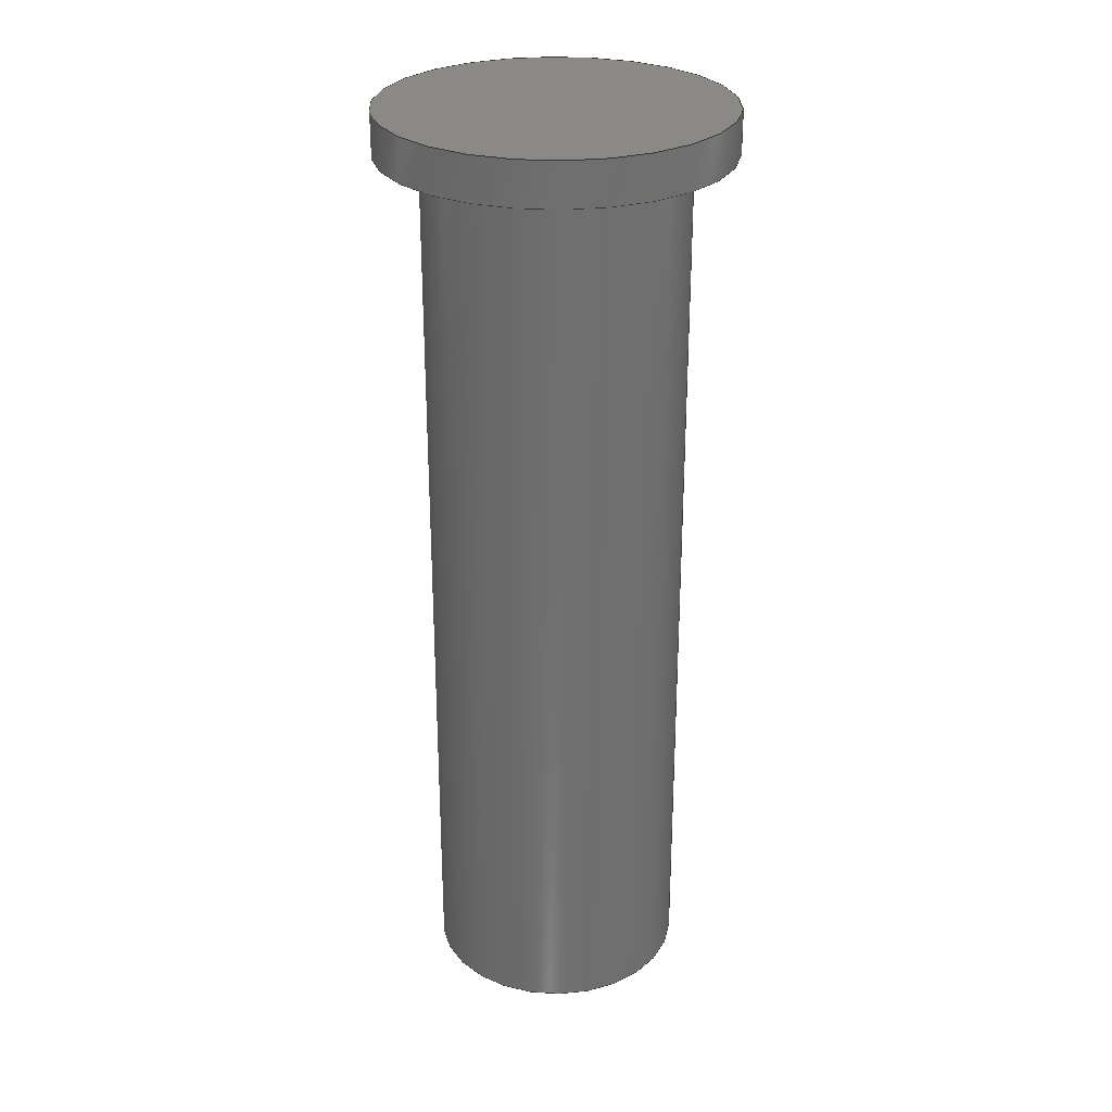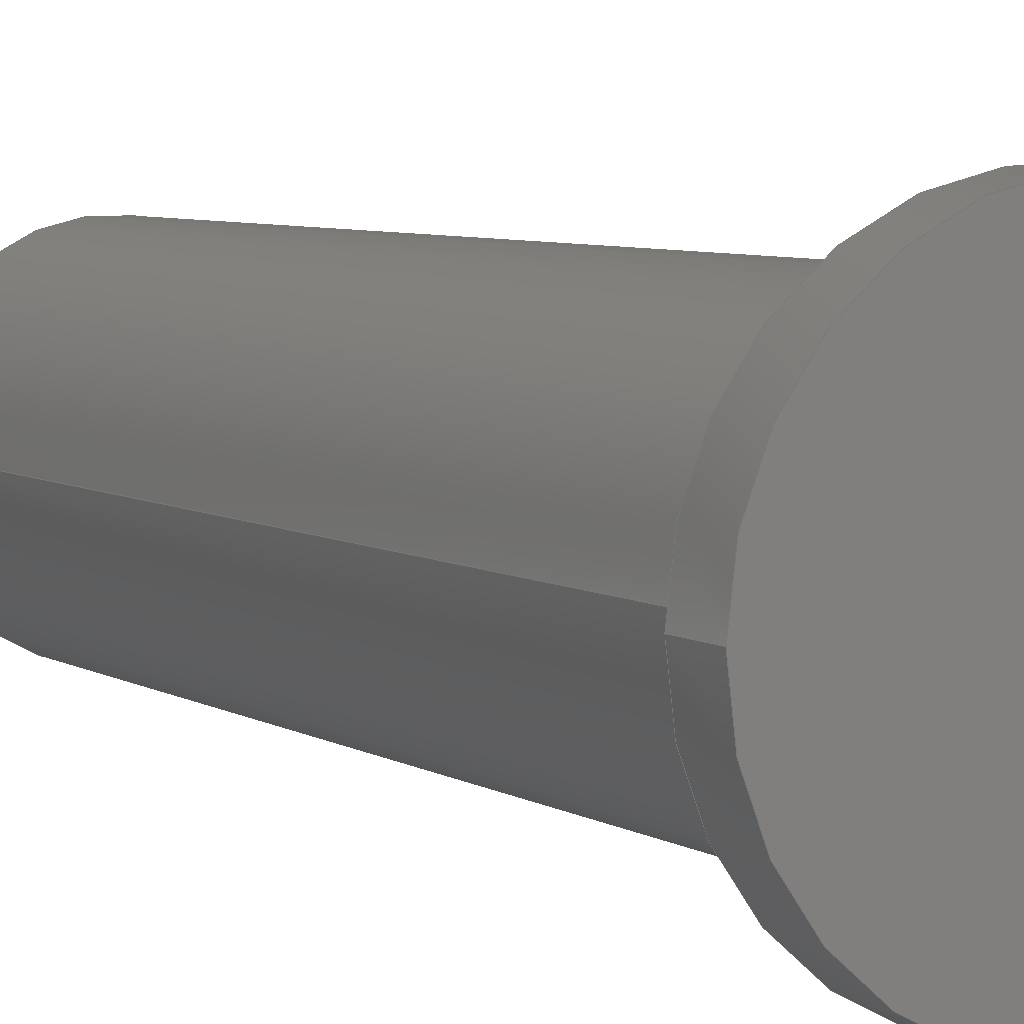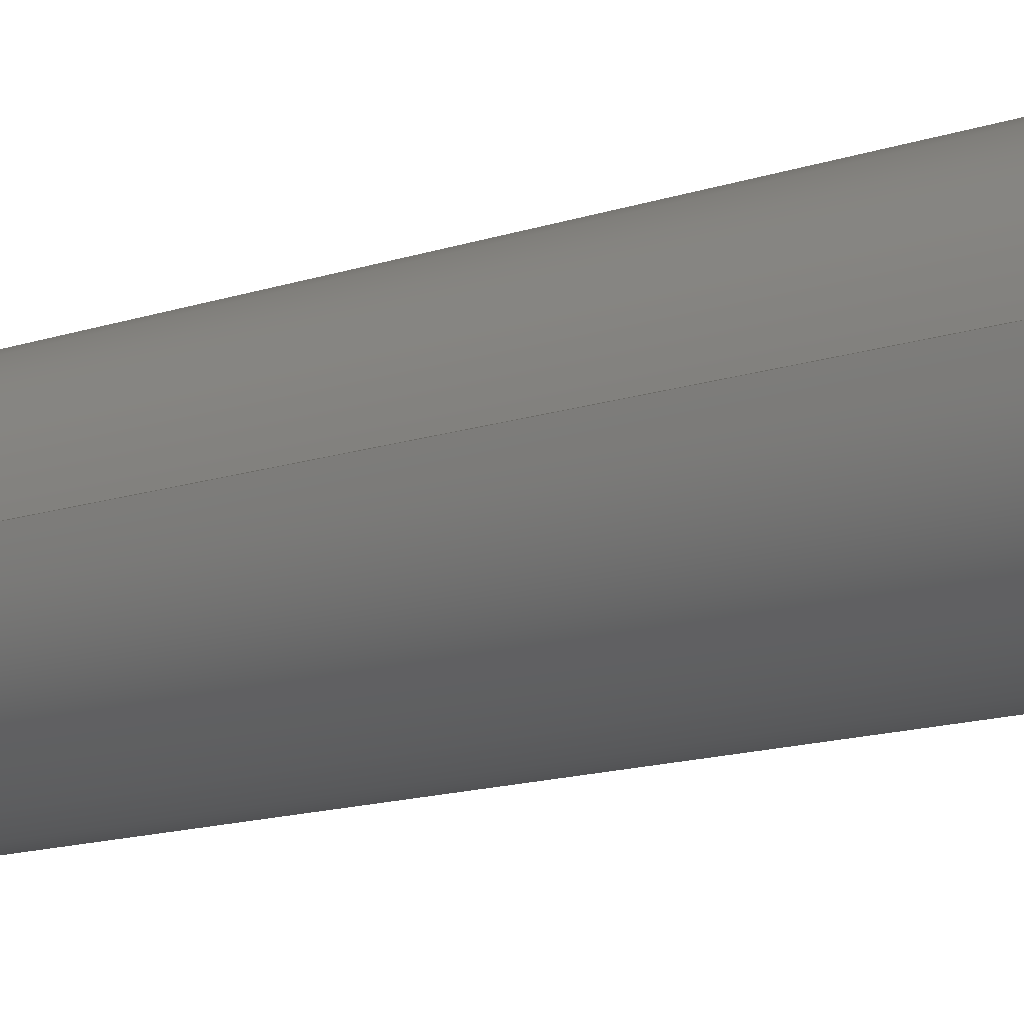
<metadata>
{"format":"step","ext":"step","renderer":"f3d","projection":"perspective","resolution":1024,"background":"white","views":[{"elev":28.4,"azim":-175.0,"up":"+Y"},{"elev":5.6,"azim":151.2,"up":"+Z"},{"elev":-14.6,"azim":125.8,"up":"+Z"}]}
</metadata>
<code>
ISO-10303-21;
DATA;
#1 = VECTOR ( 'NONE', #138, 1000 ) ;
#2 = FACE_OUTER_BOUND ( 'NONE', #44, .T. ) ;
#3 = AXIS2_PLACEMENT_3D ( 'NONE', #144, #143, #142 ) ;
#4 = PRODUCT_DEFINITION_FORMATION_WITH_SPECIFIED_SOURCE ( 'ANY', '', #177, .NOT_KNOWN. ) ;
#5 = AXIS2_PLACEMENT_3D ( 'NONE', #132, #131, #130 ) ;
#6 = AXIS2_PLACEMENT_3D ( 'NONE', #66, #65, #64 ) ;
#7 = MECHANICAL_DESIGN_GEOMETRIC_PRESENTATION_REPRESENTATION (  '', ( #14 ), #178 ) ;
#8 = FACE_OUTER_BOUND ( 'NONE', #49, .T. ) ;
#9 = AXIS2_PLACEMENT_3D ( 'NONE', #129, #128, #127 ) ;
#10 = PRESENTATION_LAYER_ASSIGNMENT (  '', '', ( #14 ) ) ;
#11 = CLOSED_SHELL ( 'NONE', ( #208, #209, #180, #198, #199, #200, #207 ) ) ;
#12 = MECHANICAL_DESIGN_GEOMETRIC_PRESENTATION_REPRESENTATION (  '', ( #21 ), #213 ) ;
#13 = VECTOR ( 'NONE', #89, 1000 ) ;
#14 = STYLED_ITEM ( 'NONE', ( #70 ), #217 ) ;
#15 = FACE_OUTER_BOUND ( 'NONE', #51, .T. ) ;
#16 = AXIS2_PLACEMENT_3D ( 'NONE', #141, #137, #136 ) ;
#17 = FACE_OUTER_BOUND ( 'NONE', #50, .T. ) ;
#18 = AXIS2_PLACEMENT_3D ( 'NONE', #135, #134, #133 ) ;
#19 = CYLINDRICAL_SURFACE ( 'NONE', #20, 1.5 ) ;
#20 = AXIS2_PLACEMENT_3D ( 'NONE', #94, #93, #92 ) ;
#21 = STYLED_ITEM ( 'NONE', ( #83 ), #214 ) ;
#22 = CYLINDRICAL_SURFACE ( 'NONE', #28, 2 ) ;
#23 = FACE_OUTER_BOUND ( 'NONE', #46, .T. ) ;
#24 = AXIS2_PLACEMENT_3D ( 'NONE', #100, #99, #98 ) ;
#25 = FACE_OUTER_BOUND ( 'NONE', #45, .T. ) ;
#26 = AXIS2_PLACEMENT_3D ( 'NONE', #147, #146, #145 ) ;
#27 = AXIS2_PLACEMENT_3D ( 'NONE', #104, #103, #102 ) ;
#28 = AXIS2_PLACEMENT_3D ( 'NONE', #97, #96, #95 ) ;
#29 = CYLINDRICAL_SURFACE ( 'NONE', #9, 1.5 ) ;
#30 = VECTOR ( 'NONE', #110, 1000 ) ;
#31 = AXIS2_PLACEMENT_3D ( 'NONE', #116, #109, #108 ) ;
#32 = VECTOR ( 'NONE', #113, 1000 ) ;
#33 = AXIS2_PLACEMENT_3D ( 'NONE', #107, #106, #105 ) ;
#34 = PRESENTATION_LAYER_ASSIGNMENT (  '', '', ( #21 ) ) ;
#35 = CYLINDRICAL_SURFACE ( 'NONE', #40, 2 ) ;
#36 = AXIS2_PLACEMENT_3D ( 'NONE', #125, #124, #123 ) ;
#37 = AXIS2_PLACEMENT_3D ( 'NONE', #119, #118, #117 ) ;
#38 = FACE_OUTER_BOUND ( 'NONE', #48, .T. ) ;
#39 = FACE_BOUND ( 'NONE', #47, .T. ) ;
#40 = AXIS2_PLACEMENT_3D ( 'NONE', #122, #121, #120 ) ;
#41 = ORIENTED_EDGE ( 'NONE', *, *, #206, .F. ) ;
#42 = ORIENTED_EDGE ( 'NONE', *, *, #203, .T. ) ;
#43 = ORIENTED_EDGE ( 'NONE', *, *, #194, .F. ) ;
#44 = EDGE_LOOP ( 'NONE', ( #173, #174 ) ) ;
#45 = EDGE_LOOP ( 'NONE', ( #54, #57, #56, #52 ) ) ;
#46 = EDGE_LOOP ( 'NONE', ( #53, #42, #41, #43 ) ) ;
#47 = EDGE_LOOP ( 'NONE', ( #158, #157 ) ) ;
#48 = EDGE_LOOP ( 'NONE', ( #159, #160, #161, #59 ) ) ;
#49 = EDGE_LOOP ( 'NONE', ( #162, #163 ) ) ;
#50 = EDGE_LOOP ( 'NONE', ( #172, #176, #58, #175 ) ) ;
#51 = EDGE_LOOP ( 'NONE', ( #60, #55 ) ) ;
#52 = ORIENTED_EDGE ( 'NONE', *, *, #202, .F. ) ;
#53 = ORIENTED_EDGE ( 'NONE', *, *, #204, .T. ) ;
#54 = ORIENTED_EDGE ( 'NONE', *, *, #205, .T. ) ;
#55 = ORIENTED_EDGE ( 'NONE', *, *, #197, .F. ) ;
#56 = ORIENTED_EDGE ( 'NONE', *, *, #201, .F. ) ;
#57 = ORIENTED_EDGE ( 'NONE', *, *, #210, .T. ) ;
#58 = ORIENTED_EDGE ( 'NONE', *, *, #194, .T. ) ;
#59 = ORIENTED_EDGE ( 'NONE', *, *, #193, .F. ) ;
#60 = ORIENTED_EDGE ( 'NONE', *, *, #205, .F. ) ;
#61 = APPLICATION_PROTOCOL_DEFINITION ( 'draft international standard', 'automotive_design', 1998, #211 ) ;
#62 = PRODUCT_CONTEXT ( 'NONE', #212, 'mechanical' ) ;
#63 = SHAPE_DEFINITION_REPRESENTATION ( #215, #217 ) ;
#64 = DIRECTION ( 'NONE',  ( 1, 0, 0 ) ) ;
#65 = DIRECTION ( 'NONE',  ( 0, 0, 1 ) ) ;
#66 = CARTESIAN_POINT ( 'NONE',  ( 0, 0, 0 ) ) ;
#67 =( NAMED_UNIT ( * ) SI_UNIT ( $, .STERADIAN. ) SOLID_ANGLE_UNIT ( ) );
#68 =( NAMED_UNIT ( * ) PLANE_ANGLE_UNIT ( ) SI_UNIT ( $, .RADIAN. ) );
#69 =( LENGTH_UNIT ( ) NAMED_UNIT ( * ) SI_UNIT ( .MILLI., .METRE. ) );
#70 = PRESENTATION_STYLE_ASSIGNMENT (( #71 ) ) ;
#71 = SURFACE_STYLE_USAGE ( .BOTH. , #72 ) ;
#72 = SURFACE_SIDE_STYLE ('',( #73 ) ) ;
#73 = SURFACE_STYLE_FILL_AREA ( #74 ) ;
#74 = FILL_AREA_STYLE ('',( #75 ) ) ;
#75 = FILL_AREA_STYLE_COLOUR ( '', #185 ) ;
#76 = APPLICATION_PROTOCOL_DEFINITION ( 'draft international standard', 'automotive_design', 1998, #212 ) ;
#77 =( NAMED_UNIT ( * ) SI_UNIT ( $, .STERADIAN. ) SOLID_ANGLE_UNIT ( ) );
#78 =( NAMED_UNIT ( * ) PLANE_ANGLE_UNIT ( ) SI_UNIT ( $, .RADIAN. ) );
#79 =( LENGTH_UNIT ( ) NAMED_UNIT ( * ) SI_UNIT ( .MILLI., .METRE. ) );
#80 =( NAMED_UNIT ( * ) SI_UNIT ( $, .STERADIAN. ) SOLID_ANGLE_UNIT ( ) );
#81 =( NAMED_UNIT ( * ) PLANE_ANGLE_UNIT ( ) SI_UNIT ( $, .RADIAN. ) );
#82 =( LENGTH_UNIT ( ) NAMED_UNIT ( * ) SI_UNIT ( .MILLI., .METRE. ) );
#83 = PRESENTATION_STYLE_ASSIGNMENT (( #84 ) ) ;
#84 = SURFACE_STYLE_USAGE ( .BOTH. , #85 ) ;
#85 = SURFACE_SIDE_STYLE ('',( #86 ) ) ;
#86 = SURFACE_STYLE_FILL_AREA ( #87 ) ;
#87 = FILL_AREA_STYLE ('',( #88 ) ) ;
#88 = FILL_AREA_STYLE_COLOUR ( '', #184 ) ;
#89 = DIRECTION ( 'NONE',  ( 3.548e-16, 1, 2.157e-32 ) ) ;
#90 = CARTESIAN_POINT ( 'NONE',  ( 2, 11, 4.185e-14 ) ) ;
#91 = LINE ( 'NONE', #90, #13 ) ;
#92 = DIRECTION ( 'NONE',  ( -1, 0, 1.388e-17 ) ) ;
#93 = DIRECTION ( 'NONE',  ( 3.548e-16, 1, 2.157e-32 ) ) ;
#94 = CARTESIAN_POINT ( 'NONE',  ( 5.204e-15, 11, 4.163e-14 ) ) ;
#95 = DIRECTION ( 'NONE',  ( -1, 0, 1.388e-17 ) ) ;
#96 = DIRECTION ( 'NONE',  ( 3.548e-16, 1, 2.157e-32 ) ) ;
#97 = CARTESIAN_POINT ( 'NONE',  ( 5.204e-15, 11, 4.163e-14 ) ) ;
#98 = DIRECTION ( 'NONE',  ( 1, -3.548e-16, -1.388e-17 ) ) ;
#99 = DIRECTION ( 'NONE',  ( -3.548e-16, -1, -2.157e-32 ) ) ;
#100 = CARTESIAN_POINT ( 'NONE',  ( 2, 11, 0 ) ) ;
#101 = PLANE ( 'NONE',  #24 ) ;
#102 = DIRECTION ( 'NONE',  ( -1, 0, 1.388e-17 ) ) ;
#103 = DIRECTION ( 'NONE',  ( 3.548e-16, 1, 2.157e-32 ) ) ;
#104 = CARTESIAN_POINT ( 'NONE',  ( 5.204e-15, 10.5, 4.163e-14 ) ) ;
#105 = DIRECTION ( 'NONE',  ( -1, 0, 1.388e-17 ) ) ;
#106 = DIRECTION ( 'NONE',  ( 3.548e-16, 1, 2.157e-32 ) ) ;
#107 = CARTESIAN_POINT ( 'NONE',  ( 5.204e-15, 10.5, 4.163e-14 ) ) ;
#108 = DIRECTION ( 'NONE',  ( -1, 3.548e-16, 1.388e-17 ) ) ;
#109 = DIRECTION ( 'NONE',  ( 3.548e-16, 1, 2.157e-32 ) ) ;
#110 = DIRECTION ( 'NONE',  ( 3.548e-16, 1, 2.157e-32 ) ) ;
#111 = CARTESIAN_POINT ( 'NONE',  ( 1.5, 11, 4.18e-14 ) ) ;
#112 = LINE ( 'NONE', #111, #30 ) ;
#113 = DIRECTION ( 'NONE',  ( 3.548e-16, 1, 2.157e-32 ) ) ;
#114 = CARTESIAN_POINT ( 'NONE',  ( -2, 11, 4.166e-14 ) ) ;
#115 = LINE ( 'NONE', #114, #32 ) ;
#116 = CARTESIAN_POINT ( 'NONE',  ( 1.735e-15, 0, 4.163e-14 ) ) ;
#117 = DIRECTION ( 'NONE',  ( -1, 0, 1.388e-17 ) ) ;
#118 = DIRECTION ( 'NONE',  ( 3.548e-16, 1, 2.157e-32 ) ) ;
#119 = CARTESIAN_POINT ( 'NONE',  ( 5.204e-15, 11, 4.163e-14 ) ) ;
#120 = DIRECTION ( 'NONE',  ( -1, 0, 1.388e-17 ) ) ;
#121 = DIRECTION ( 'NONE',  ( 3.548e-16, 1, 2.157e-32 ) ) ;
#122 = CARTESIAN_POINT ( 'NONE',  ( 5.204e-15, 11, 4.163e-14 ) ) ;
#123 = DIRECTION ( 'NONE',  ( -1, 3.548e-16, 1.388e-17 ) ) ;
#124 = DIRECTION ( 'NONE',  ( 3.548e-16, 1, 2.157e-32 ) ) ;
#125 = CARTESIAN_POINT ( 'NONE',  ( 1.5, 10.5, -3.469e-14 ) ) ;
#126 = PLANE ( 'NONE',  #36 ) ;
#127 = DIRECTION ( 'NONE',  ( -1, 0, 1.388e-17 ) ) ;
#128 = DIRECTION ( 'NONE',  ( 3.548e-16, 1, 2.157e-32 ) ) ;
#129 = CARTESIAN_POINT ( 'NONE',  ( 5.204e-15, 11, 4.163e-14 ) ) ;
#130 = DIRECTION ( 'NONE',  ( -1, 0, 1.388e-17 ) ) ;
#131 = DIRECTION ( 'NONE',  ( 3.548e-16, 1, 2.157e-32 ) ) ;
#132 = CARTESIAN_POINT ( 'NONE',  ( 5.204e-15, 10.5, 4.163e-14 ) ) ;
#133 = DIRECTION ( 'NONE',  ( -1, 0, 1.388e-17 ) ) ;
#134 = DIRECTION ( 'NONE',  ( 3.548e-16, 1, 2.157e-32 ) ) ;
#135 = CARTESIAN_POINT ( 'NONE',  ( 5.204e-15, 10.5, 4.163e-14 ) ) ;
#136 = DIRECTION ( 'NONE',  ( -1, 3.548e-16, 1.388e-17 ) ) ;
#137 = DIRECTION ( 'NONE',  ( 3.548e-16, 1, 2.157e-32 ) ) ;
#138 = DIRECTION ( 'NONE',  ( 3.548e-16, 1, 2.157e-32 ) ) ;
#139 = CARTESIAN_POINT ( 'NONE',  ( -1.5, 11, 4.165e-14 ) ) ;
#140 = LINE ( 'NONE', #139, #1 ) ;
#141 = CARTESIAN_POINT ( 'NONE',  ( 1.735e-15, 0, 4.163e-14 ) ) ;
#142 = DIRECTION ( 'NONE',  ( -1, 0, 1.388e-17 ) ) ;
#143 = DIRECTION ( 'NONE',  ( 3.548e-16, 1, 2.157e-32 ) ) ;
#144 = CARTESIAN_POINT ( 'NONE',  ( 5.204e-15, 11, 4.163e-14 ) ) ;
#145 = DIRECTION ( 'NONE',  ( -1, 3.548e-16, 1.388e-17 ) ) ;
#146 = DIRECTION ( 'NONE',  ( 3.548e-16, 1, 2.157e-32 ) ) ;
#147 = CARTESIAN_POINT ( 'NONE',  ( 1.735e-15, 0, 4.163e-14 ) ) ;
#148 = PLANE ( 'NONE',  #26 ) ;
#149 = CARTESIAN_POINT ( 'NONE',  ( -2, 10.5, 4.166e-14 ) ) ;
#150 = CARTESIAN_POINT ( 'NONE',  ( -1.5, 10.5, 4.165e-14 ) ) ;
#151 = CARTESIAN_POINT ( 'NONE',  ( 1.5, 10.5, 4.18e-14 ) ) ;
#152 = CARTESIAN_POINT ( 'NONE',  ( 1.5, -5.322e-16, 4.18e-14 ) ) ;
#153 = CARTESIAN_POINT ( 'NONE',  ( -1.5, 5.322e-16, 4.165e-14 ) ) ;
#154 = CARTESIAN_POINT ( 'NONE',  ( -2, 11, 4.166e-14 ) ) ;
#155 = CARTESIAN_POINT ( 'NONE',  ( 2, 11, 4.185e-14 ) ) ;
#156 = CARTESIAN_POINT ( 'NONE',  ( 2, 10.5, 4.185e-14 ) ) ;
#157 = ORIENTED_EDGE ( 'NONE', *, *, #196, .T. ) ;
#158 = ORIENTED_EDGE ( 'NONE', *, *, #206, .T. ) ;
#159 = ORIENTED_EDGE ( 'NONE', *, *, #210, .F. ) ;
#160 = ORIENTED_EDGE ( 'NONE', *, *, #197, .T. ) ;
#161 = ORIENTED_EDGE ( 'NONE', *, *, #202, .T. ) ;
#162 = ORIENTED_EDGE ( 'NONE', *, *, #201, .T. ) ;
#163 = ORIENTED_EDGE ( 'NONE', *, *, #193, .T. ) ;
#164 = VERTEX_POINT ( 'NONE', #156 ) ;
#165 = VERTEX_POINT ( 'NONE', #155 ) ;
#166 = VERTEX_POINT ( 'NONE', #154 ) ;
#167 = VERTEX_POINT ( 'NONE', #153 ) ;
#168 = VERTEX_POINT ( 'NONE', #152 ) ;
#169 = VERTEX_POINT ( 'NONE', #151 ) ;
#170 = VERTEX_POINT ( 'NONE', #150 ) ;
#171 = VERTEX_POINT ( 'NONE', #149 ) ;
#172 = ORIENTED_EDGE ( 'NONE', *, *, #203, .F. ) ;
#173 = ORIENTED_EDGE ( 'NONE', *, *, #204, .F. ) ;
#174 = ORIENTED_EDGE ( 'NONE', *, *, #195, .F. ) ;
#175 = ORIENTED_EDGE ( 'NONE', *, *, #196, .F. ) ;
#176 = ORIENTED_EDGE ( 'NONE', *, *, #195, .T. ) ;
#177 = PRODUCT ( 'hammer', 'hammer', '', ( #62 ) ) ;
#178 =( GEOMETRIC_REPRESENTATION_CONTEXT ( 3 ) GLOBAL_UNCERTAINTY_ASSIGNED_CONTEXT ( ( #218 ) ) GLOBAL_UNIT_ASSIGNED_CONTEXT ( ( #69, #68, #67 ) ) REPRESENTATION_CONTEXT ( 'NONE', 'WORKASPACE' ) );
#179 =( GEOMETRIC_REPRESENTATION_CONTEXT ( 3 ) GLOBAL_UNCERTAINTY_ASSIGNED_CONTEXT ( ( #219 ) ) GLOBAL_UNIT_ASSIGNED_CONTEXT ( ( #79, #78, #77 ) ) REPRESENTATION_CONTEXT ( 'NONE', 'WORKASPACE' ) );
#180 = ADVANCED_FACE ( 'NONE', ( #2 ), #148, .F. ) ;
#181 = CIRCLE ( 'NONE', #18, 1.5 ) ;
#182 = PRODUCT_RELATED_PRODUCT_CATEGORY ( 'part', '', ( #177 ) ) ;
#183 = PRODUCT_DEFINITION ( 'UNKNOWN', '', #4, #216 ) ;
#184 = COLOUR_RGB ( '',0.7922, 0.8196, 0.9333 ) ;
#185 = COLOUR_RGB ( '',0.7922, 0.8196, 0.9333 ) ;
#186 = CIRCLE ( 'NONE', #27, 1.5 ) ;
#187 = CIRCLE ( 'NONE', #33, 2 ) ;
#188 = CIRCLE ( 'NONE', #37, 2 ) ;
#189 = CIRCLE ( 'NONE', #3, 2 ) ;
#190 = CIRCLE ( 'NONE', #31, 1.5 ) ;
#191 = CIRCLE ( 'NONE', #5, 2 ) ;
#192 = CIRCLE ( 'NONE', #16, 1.5 ) ;
#193 = EDGE_CURVE ( 'NONE', #165, #166, #189, .T. ) ;
#194 = EDGE_CURVE ( 'NONE', #167, #170, #140, .T. ) ;
#195 = EDGE_CURVE ( 'NONE', #168, #167, #192, .T. ) ;
#196 = EDGE_CURVE ( 'NONE', #169, #170, #181, .T. ) ;
#197 = EDGE_CURVE ( 'NONE', #164, #171, #191, .T. ) ;
#198 = ADVANCED_FACE ( 'NONE', ( #17 ), #29, .T. ) ;
#199 = ADVANCED_FACE ( 'NONE', ( #15, #39 ), #126, .F. ) ;
#200 = ADVANCED_FACE ( 'NONE', ( #38 ), #35, .T. ) ;
#201 = EDGE_CURVE ( 'NONE', #166, #165, #188, .T. ) ;
#202 = EDGE_CURVE ( 'NONE', #171, #166, #115, .T. ) ;
#203 = EDGE_CURVE ( 'NONE', #168, #169, #112, .T. ) ;
#204 = EDGE_CURVE ( 'NONE', #167, #168, #190, .T. ) ;
#205 = EDGE_CURVE ( 'NONE', #171, #164, #187, .T. ) ;
#206 = EDGE_CURVE ( 'NONE', #170, #169, #186, .T. ) ;
#207 = ADVANCED_FACE ( 'NONE', ( #8 ), #101, .F. ) ;
#208 = ADVANCED_FACE ( 'NONE', ( #25 ), #22, .T. ) ;
#209 = ADVANCED_FACE ( 'NONE', ( #23 ), #19, .T. ) ;
#210 = EDGE_CURVE ( 'NONE', #164, #165, #91, .T. ) ;
#211 = APPLICATION_CONTEXT ( 'automotive_design' ) ;
#212 = APPLICATION_CONTEXT ( 'automotive_design' ) ;
#213 =( GEOMETRIC_REPRESENTATION_CONTEXT ( 3 ) GLOBAL_UNCERTAINTY_ASSIGNED_CONTEXT ( ( #220 ) ) GLOBAL_UNIT_ASSIGNED_CONTEXT ( ( #82, #81, #80 ) ) REPRESENTATION_CONTEXT ( 'NONE', 'WORKASPACE' ) );
#214 = MANIFOLD_SOLID_BREP ( 'Revolve1', #11 ) ;
#215 = PRODUCT_DEFINITION_SHAPE ( 'NONE', 'NONE',  #183 ) ;
#216 = PRODUCT_DEFINITION_CONTEXT ( 'detailed design', #211, 'design' ) ;
#217 = ADVANCED_BREP_SHAPE_REPRESENTATION ( 'hammer', ( #214, #6 ), #179 ) ;
#218 = UNCERTAINTY_MEASURE_WITH_UNIT (LENGTH_MEASURE( 1e-05 ), #69, 'distance_accuracy_value', 'NONE');
#219 = UNCERTAINTY_MEASURE_WITH_UNIT (LENGTH_MEASURE( 1e-05 ), #79, 'distance_accuracy_value', 'NONE');
#220 = UNCERTAINTY_MEASURE_WITH_UNIT (LENGTH_MEASURE( 1e-05 ), #82, 'distance_accuracy_value', 'NONE');
ENDSEC;
END-ISO-10303-21;

</code>
